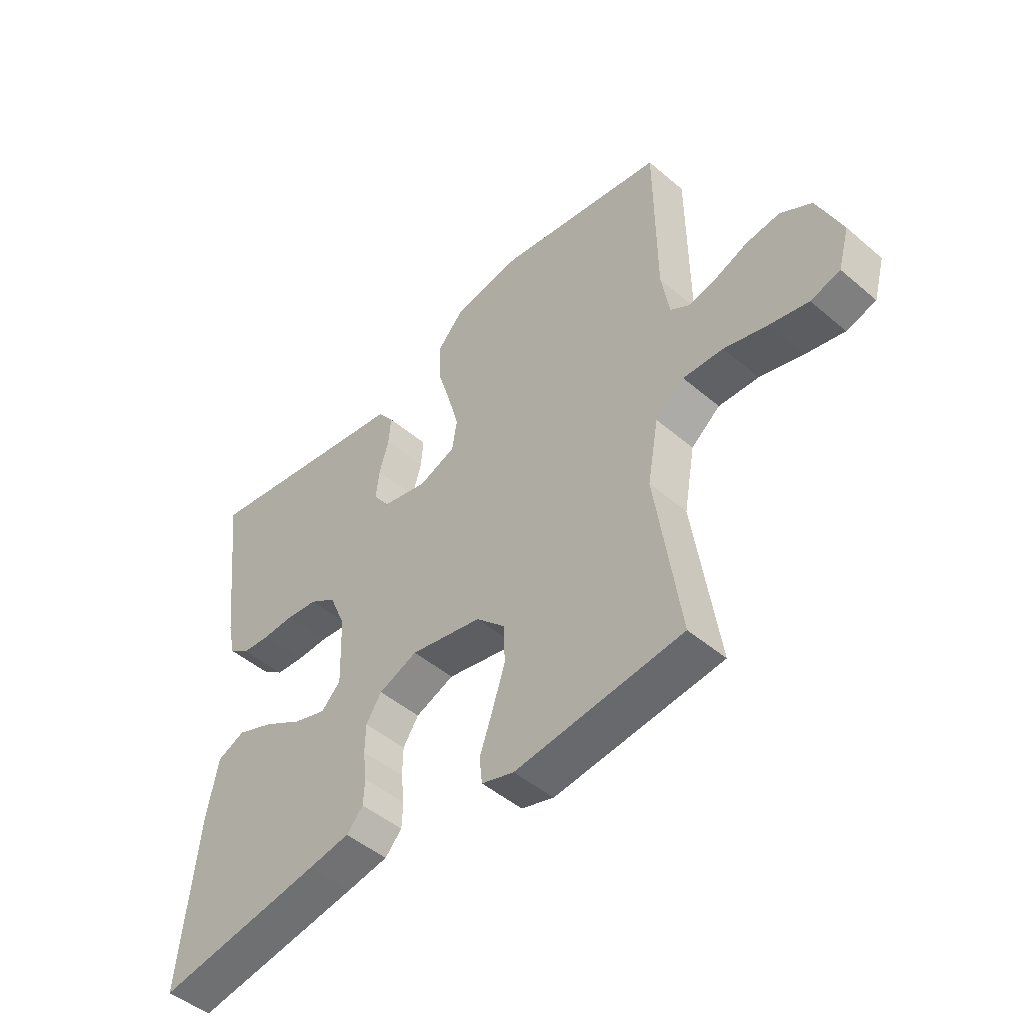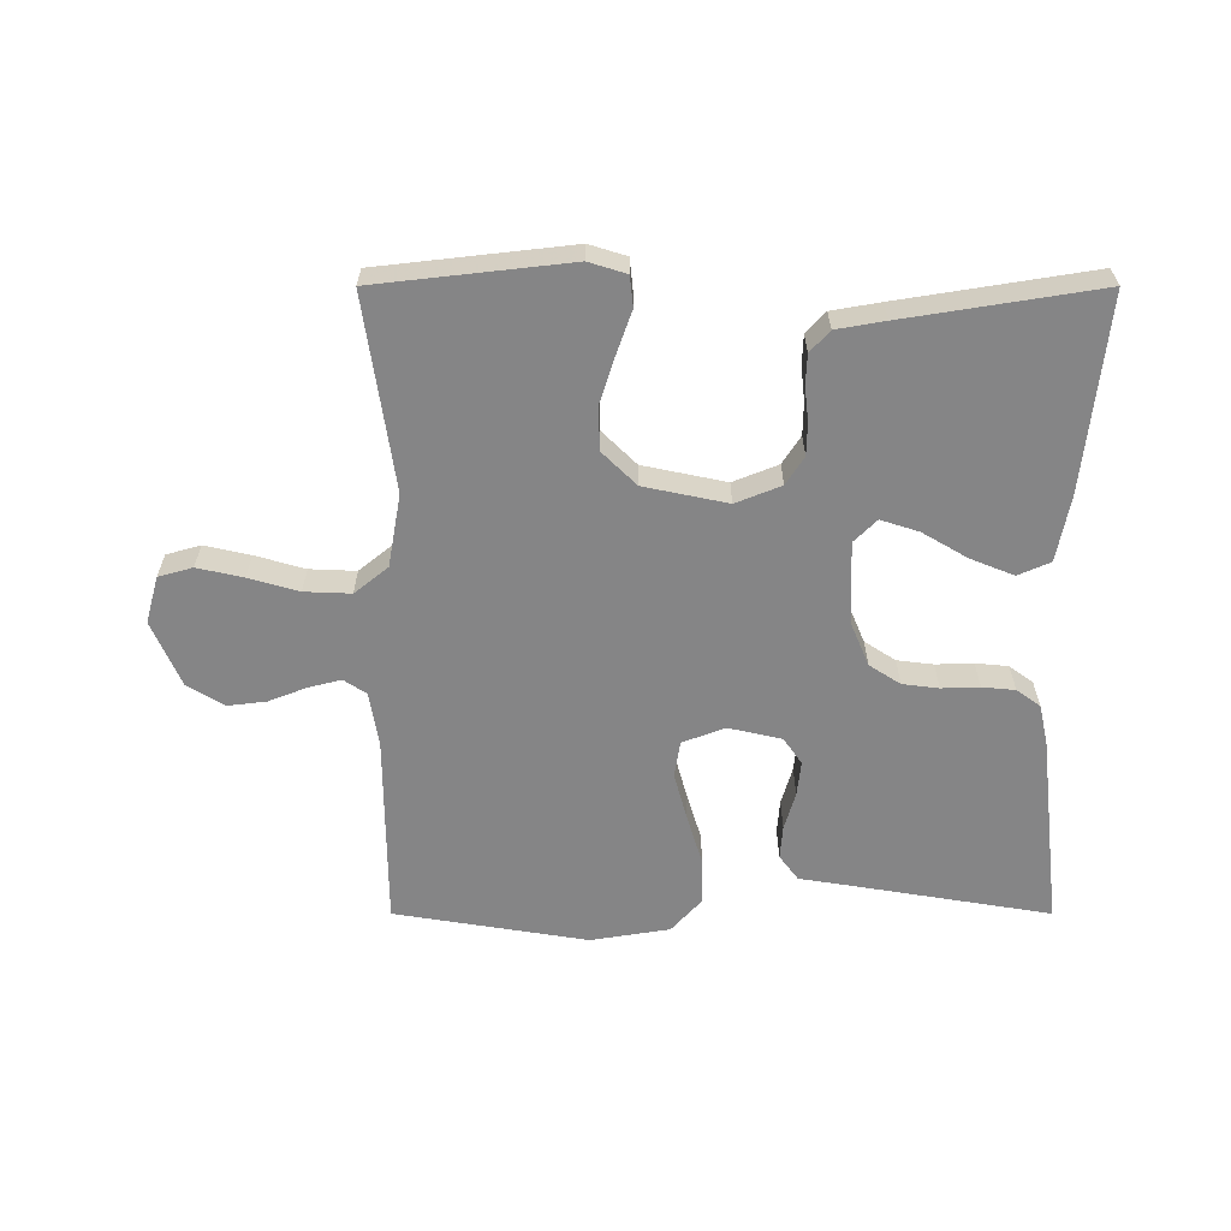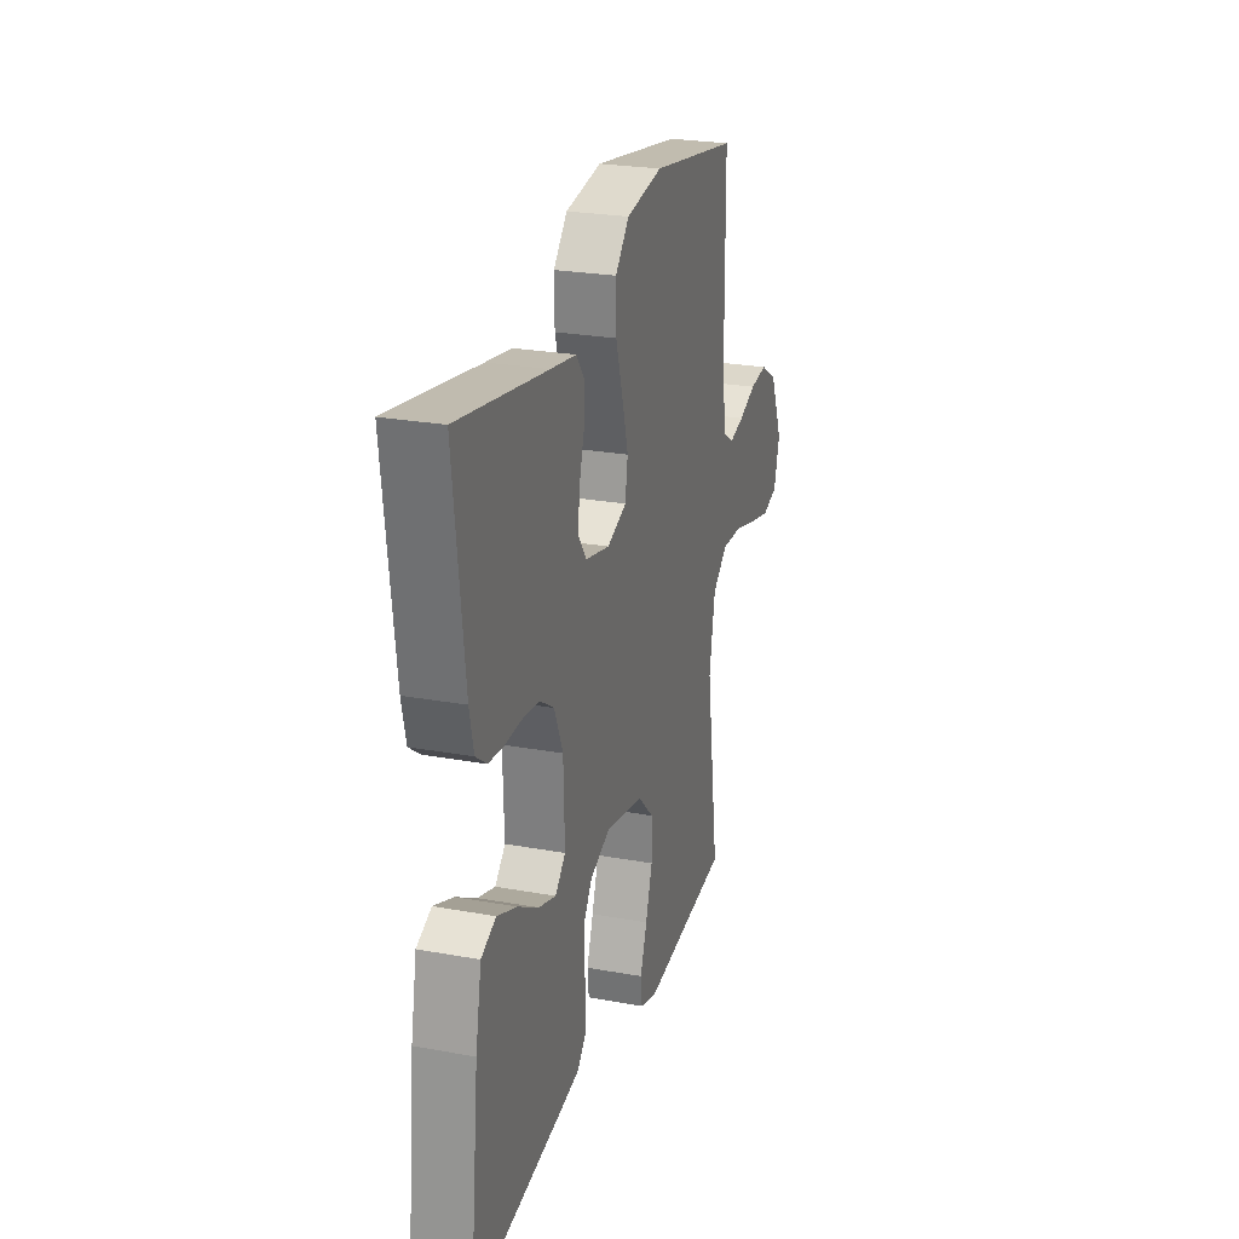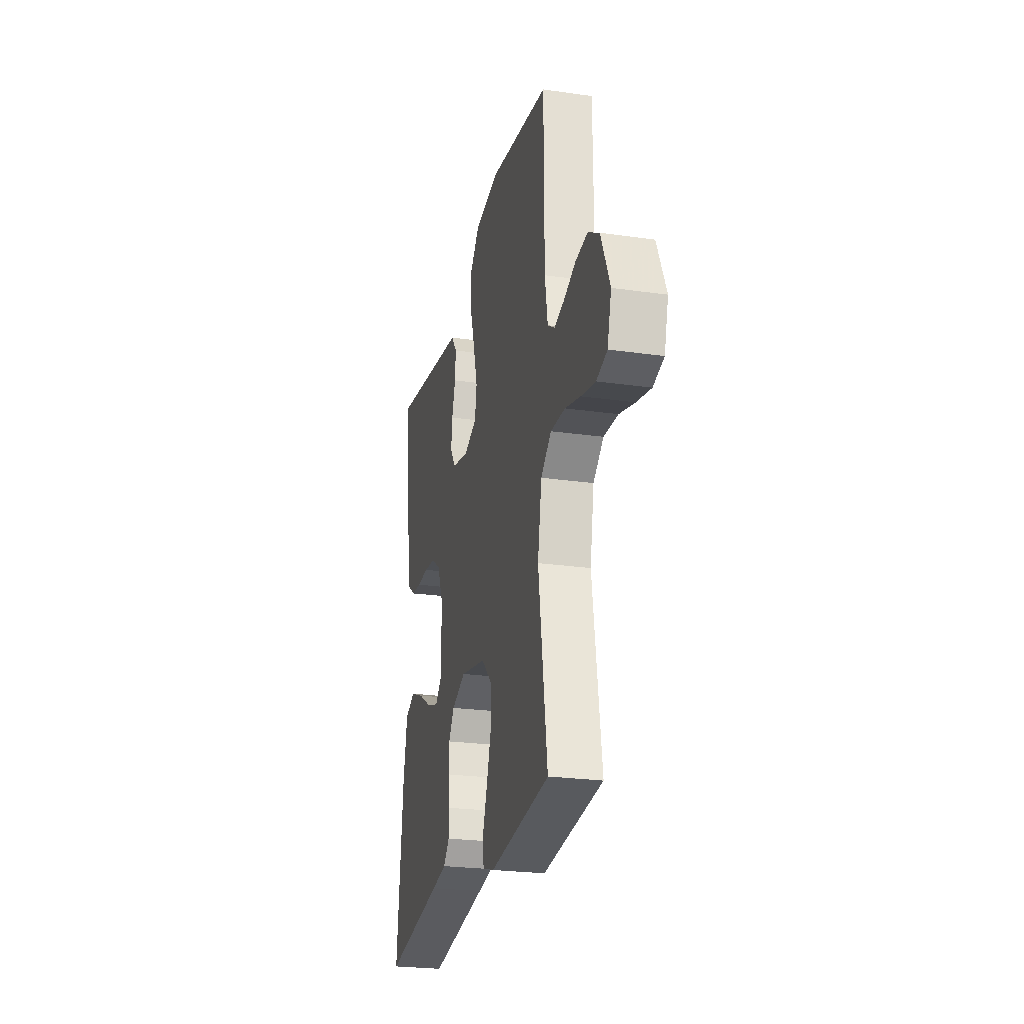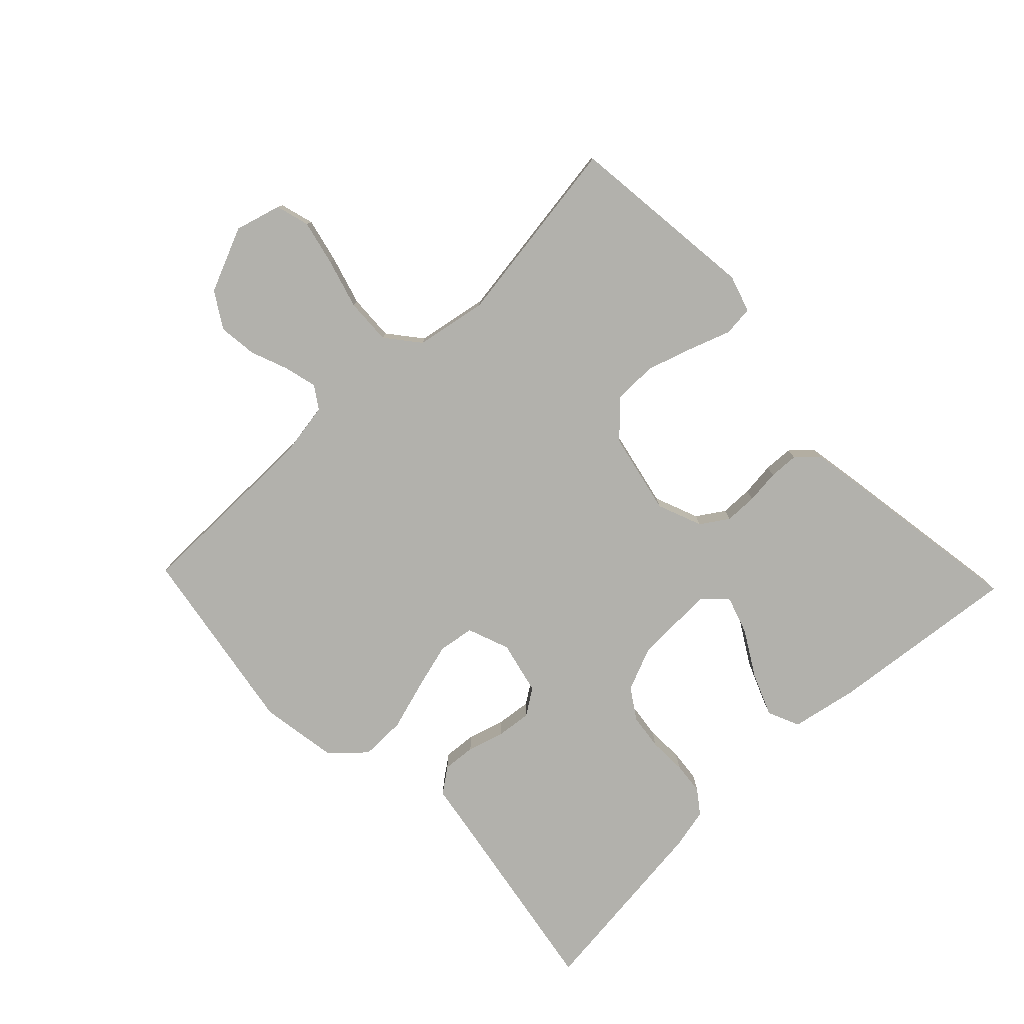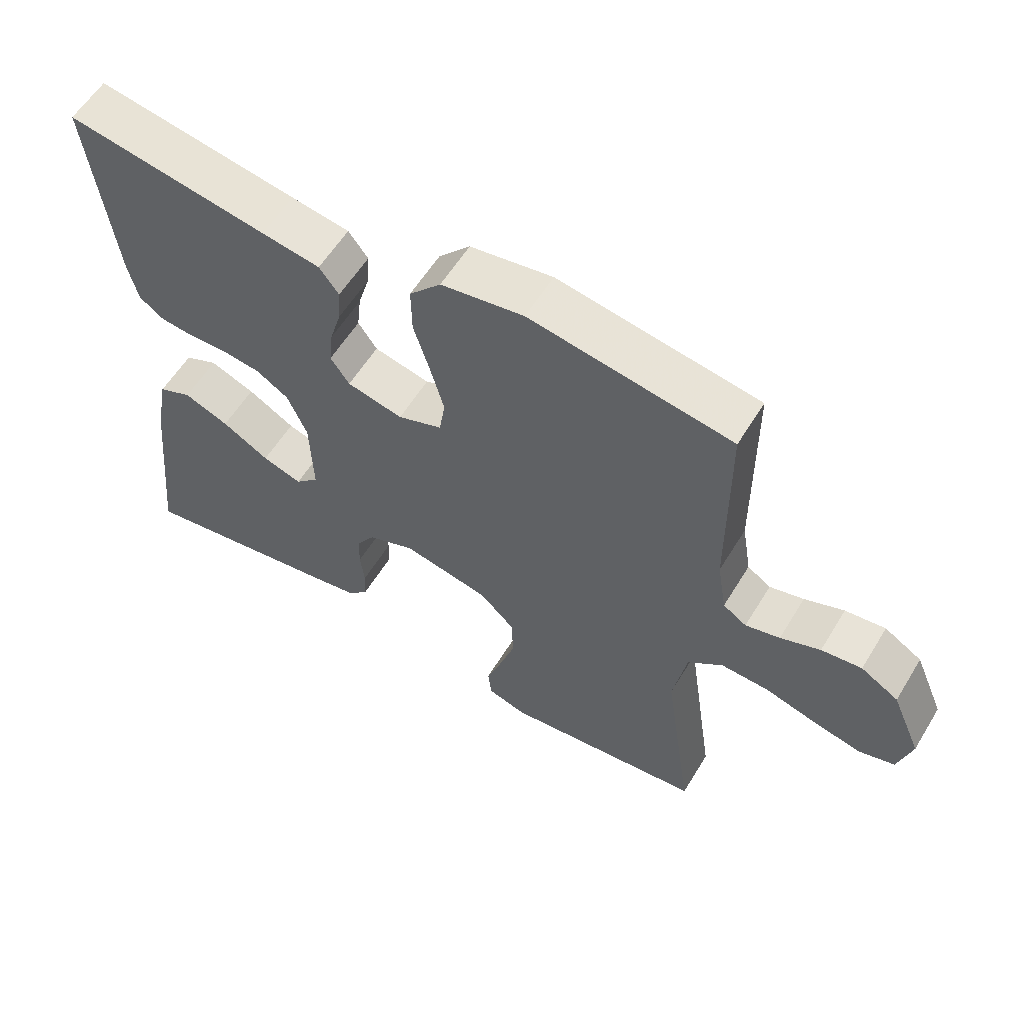
<metadata>
{"format":"obj","ext":"obj","renderer":"f3d","projection":"perspective","resolution":1024,"background":"white","views":[{"elev":-47.8,"azim":46.3,"up":"+Z"},{"elev":-61.9,"azim":180.0,"up":"+Y"},{"elev":24.9,"azim":-73.4,"up":"+Z"},{"elev":-24.6,"azim":76.8,"up":"+Z"},{"elev":-78.9,"azim":133.7,"up":"+Y"},{"elev":58.5,"azim":31.2,"up":"+Z"}]}
</metadata>
<code>
v -0.5 0.07 -0.5
v -0.468 0.07 -0.2
v -0.448 0.07 -0.096
v -0.398 0.07 -0.074
v -0.331 0.07 -0.101
v -0.261 0.07 -0.142
v -0.202 0.07 -0.161
v -0.167 0.07 -0.126
v -0.171 0.07 0
v -0.2 0.07 0.069
v -0.248 0.07 0.1
v -0.304 0.07 0.107
v -0.363 0.07 0.105
v -0.414 0.07 0.11
v -0.451 0.07 0.137
v -0.465 0.07 0.2
v -0.5 0.07 0.5
v -0.2 0.07 0.45
v -0.113 0.07 0.436
v -0.084 0.07 0.397
v -0.088 0.07 0.345
v -0.105 0.07 0.287
v -0.111 0.07 0.233
v -0.083 0.07 0.192
v 0 0.07 0.173
v 0.066 0.07 0.198
v 0.075 0.07 0.254
v 0.055 0.07 0.327
v 0.031 0.07 0.406
v 0.03 0.07 0.477
v 0.077 0.07 0.529
v 0.2 0.07 0.549
v 0.5 0.07 0.5
v 0.502 0.07 0.2
v 0.516 0.07 0.116
v 0.551 0.07 0.093
v 0.602 0.07 0.106
v 0.661 0.07 0.129
v 0.721 0.07 0.136
v 0.777 0.07 0.102
v 0.821 0.07 0
v 0.801 0.07 -0.072
v 0.748 0.07 -0.087
v 0.677 0.07 -0.071
v 0.6 0.07 -0.049
v 0.528 0.07 -0.046
v 0.476 0.07 -0.088
v 0.456 0.07 -0.2
v 0.5 0.07 -0.5
v 0.2 0.07 -0.534
v 0.142 0.07 -0.516
v 0.137 0.07 -0.469
v 0.16 0.07 -0.404
v 0.183 0.07 -0.332
v 0.182 0.07 -0.264
v 0.129 0.07 -0.212
v 0 0.07 -0.185
v -0.07 0.07 -0.213
v -0.098 0.07 -0.256
v -0.099 0.07 -0.307
v -0.093 0.07 -0.36
v -0.095 0.07 -0.406
v -0.125 0.07 -0.439
v -0.2 0.07 -0.452
v -0.5 0 -0.5
v -0.468 0 -0.2
v -0.448 0 -0.096
v -0.398 0 -0.074
v -0.331 0 -0.101
v -0.261 0 -0.142
v -0.202 0 -0.161
v -0.167 0 -0.126
v -0.171 0 0
v -0.2 0 0.069
v -0.248 0 0.1
v -0.304 0 0.107
v -0.363 0 0.105
v -0.414 0 0.11
v -0.451 0 0.137
v -0.465 0 0.2
v -0.5 0 0.5
v -0.2 0 0.45
v -0.113 0 0.436
v -0.084 0 0.397
v -0.088 0 0.345
v -0.105 0 0.287
v -0.111 0 0.233
v -0.083 0 0.192
v 0 0 0.173
v 0.066 0 0.198
v 0.075 0 0.254
v 0.055 0 0.327
v 0.031 0 0.406
v 0.03 0 0.477
v 0.077 0 0.529
v 0.2 0 0.549
v 0.5 0 0.5
v 0.502 0 0.2
v 0.516 0 0.116
v 0.551 0 0.093
v 0.602 0 0.106
v 0.661 0 0.129
v 0.721 0 0.136
v 0.777 0 0.102
v 0.821 0 0
v 0.801 0 -0.072
v 0.748 0 -0.087
v 0.677 0 -0.071
v 0.6 0 -0.049
v 0.528 0 -0.046
v 0.476 0 -0.088
v 0.456 0 -0.2
v 0.5 0 -0.5
v 0.2 0 -0.534
v 0.142 0 -0.516
v 0.137 0 -0.469
v 0.16 0 -0.404
v 0.183 0 -0.332
v 0.182 0 -0.264
v 0.129 0 -0.212
v 0 0 -0.185
v -0.07 0 -0.213
v -0.098 0 -0.256
v -0.099 0 -0.307
v -0.093 0 -0.36
v -0.095 0 -0.406
v -0.125 0 -0.439
v -0.2 0 -0.452
f 60 61 62 63
f 59 60 63 64
f 50 51 52 53
f 48 49 50 53
f 47 48 53 54
f 42 43 44 45
f 40 41 42 45
f 40 45 46
f 37 38 39 40
f 36 37 40 46
f 35 36 46 47
f 31 32 33 34
f 28 29 30 31
f 27 28 31 34
f 26 27 34 35
f 19 20 21 22
f 18 19 22 23
f 17 18 23
f 16 17 23 24
f 12 13 14 15
f 11 12 15 16
f 3 4 5 6
f 3 6 7
f 2 3 7
f 59 64 1 2
f 58 59 2 7
f 57 58 7 8
f 56 57 8 9
f 35 47 54 55
f 25 26 35 55
f 25 55 56
f 11 16 24 25
f 10 11 25
f 9 10 25 56
f 127 126 125 124
f 128 127 124 123
f 117 116 115 114
f 117 114 113 112
f 118 117 112 111
f 109 108 107 106
f 109 106 105 104
f 110 109 104
f 104 103 102 101
f 110 104 101 100
f 111 110 100 99
f 98 97 96 95
f 95 94 93 92
f 98 95 92 91
f 99 98 91 90
f 86 85 84 83
f 87 86 83 82
f 87 82 81
f 88 87 81 80
f 79 78 77 76
f 80 79 76 75
f 70 69 68 67
f 71 70 67
f 71 67 66
f 66 65 128 123
f 71 66 123 122
f 72 71 122 121
f 73 72 121 120
f 119 118 111 99
f 119 99 90 89
f 120 119 89
f 89 88 80 75
f 89 75 74
f 120 89 74 73
f 1 65 66 2
f 2 66 67 3
f 3 67 68 4
f 4 68 69 5
f 5 69 70 6
f 6 70 71 7
f 7 71 72 8
f 8 72 73 9
f 9 73 74 10
f 10 74 75 11
f 11 75 76 12
f 12 76 77 13
f 13 77 78 14
f 14 78 79 15
f 15 79 80 16
f 16 80 81 17
f 17 81 82 18
f 18 82 83 19
f 19 83 84 20
f 20 84 85 21
f 21 85 86 22
f 22 86 87 23
f 23 87 88 24
f 24 88 89 25
f 25 89 90 26
f 26 90 91 27
f 27 91 92 28
f 28 92 93 29
f 29 93 94 30
f 30 94 95 31
f 31 95 96 32
f 32 96 97 33
f 33 97 98 34
f 34 98 99 35
f 35 99 100 36
f 36 100 101 37
f 37 101 102 38
f 38 102 103 39
f 39 103 104 40
f 40 104 105 41
f 41 105 106 42
f 42 106 107 43
f 43 107 108 44
f 44 108 109 45
f 45 109 110 46
f 46 110 111 47
f 47 111 112 48
f 48 112 113 49
f 49 113 114 50
f 50 114 115 51
f 51 115 116 52
f 52 116 117 53
f 53 117 118 54
f 54 118 119 55
f 55 119 120 56
f 56 120 121 57
f 57 121 122 58
f 58 122 123 59
f 59 123 124 60
f 60 124 125 61
f 61 125 126 62
f 62 126 127 63
f 63 127 128 64
f 64 128 65 1

</code>
